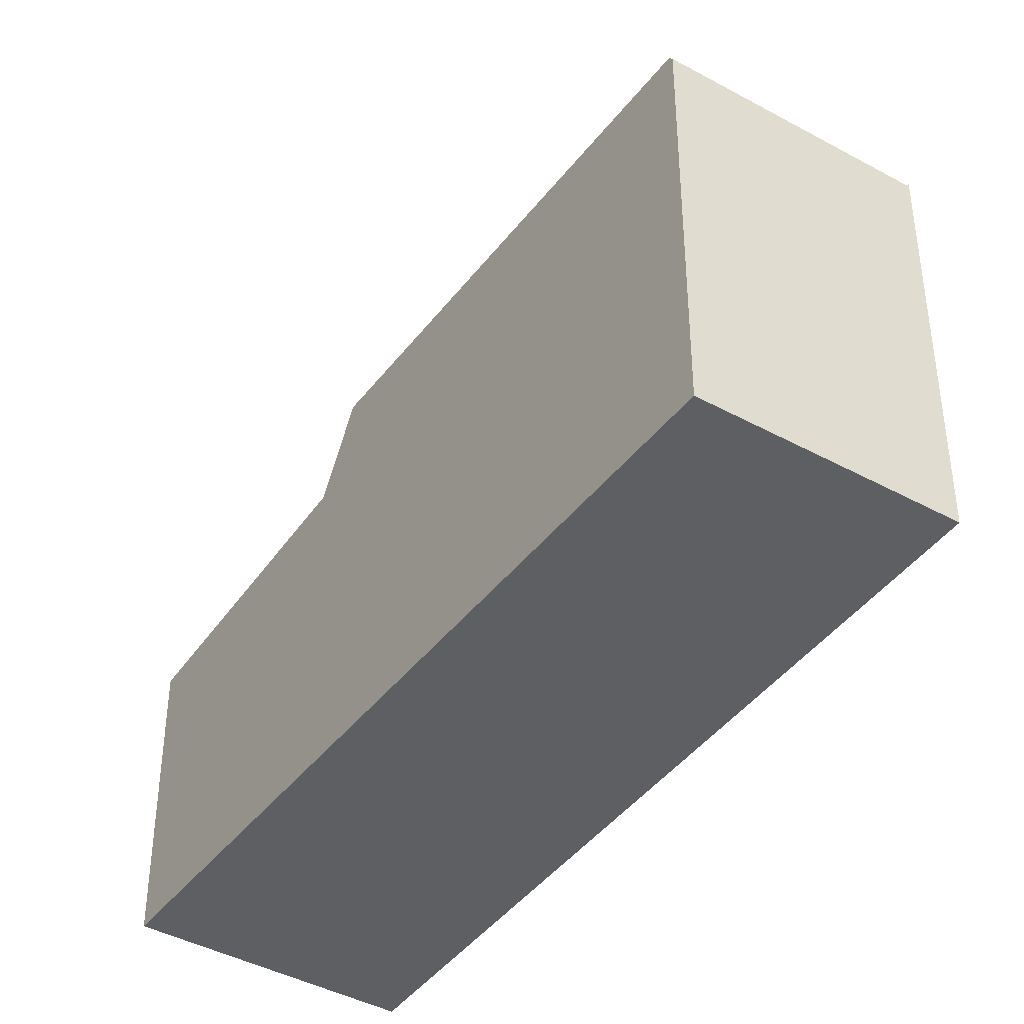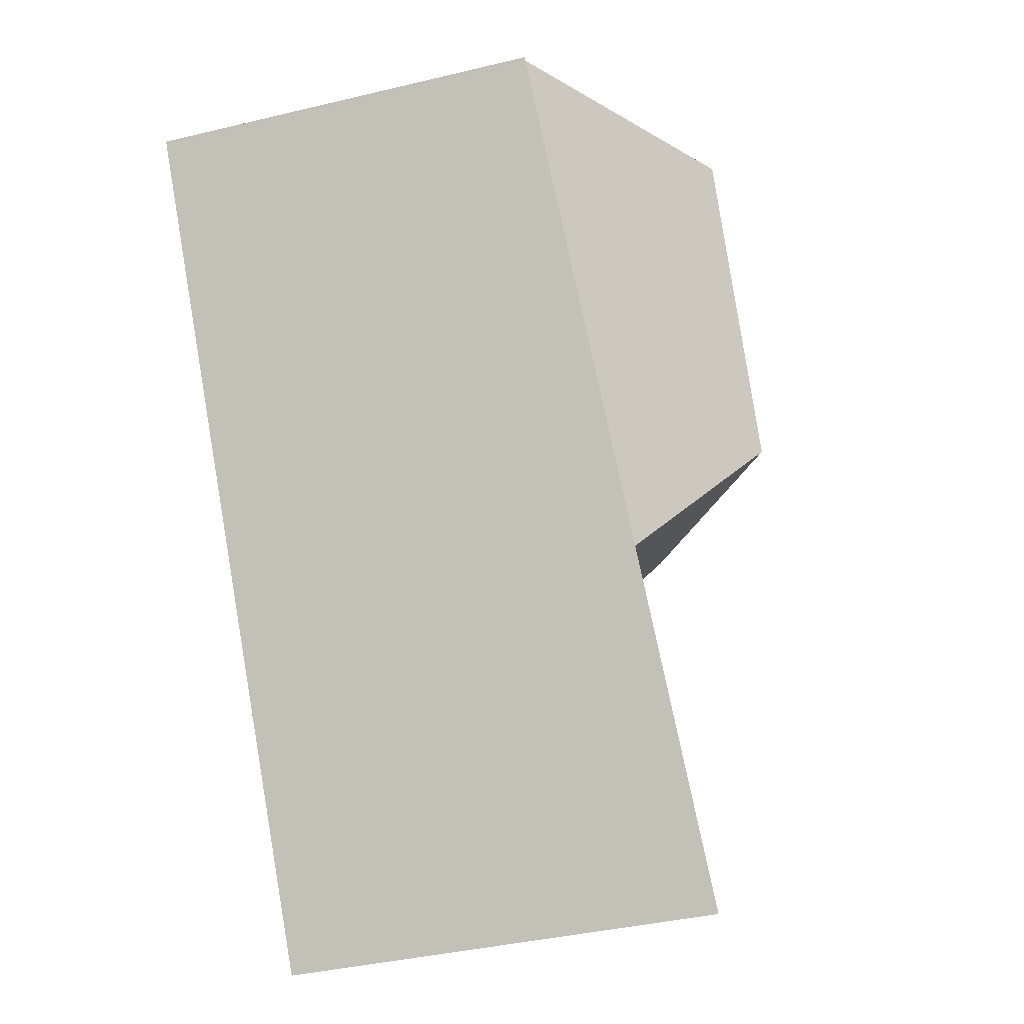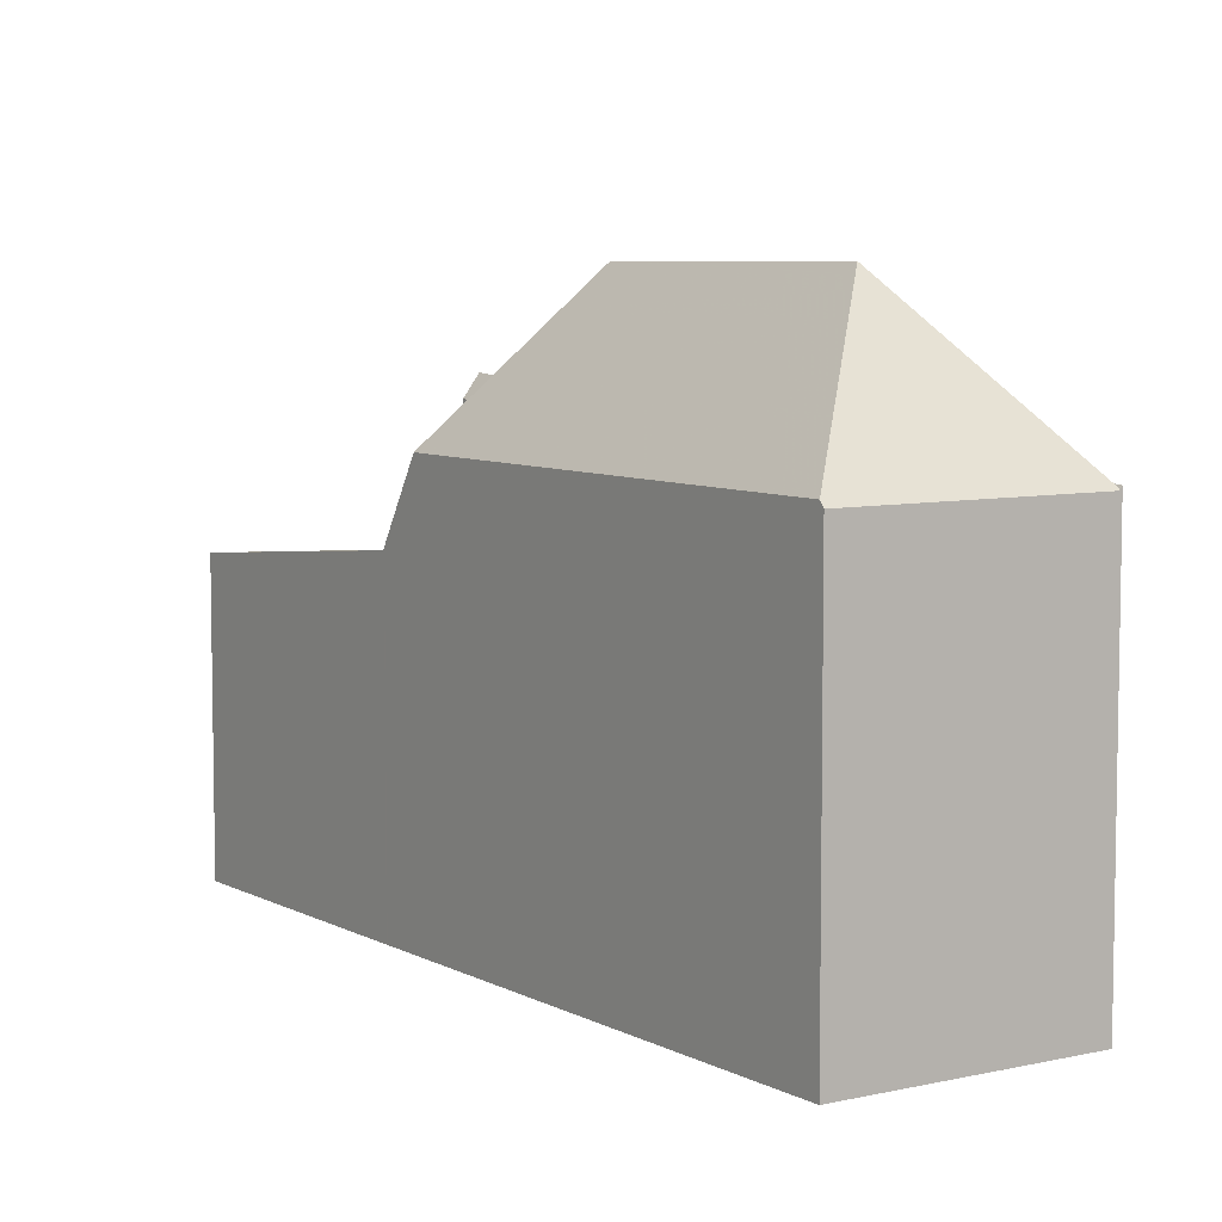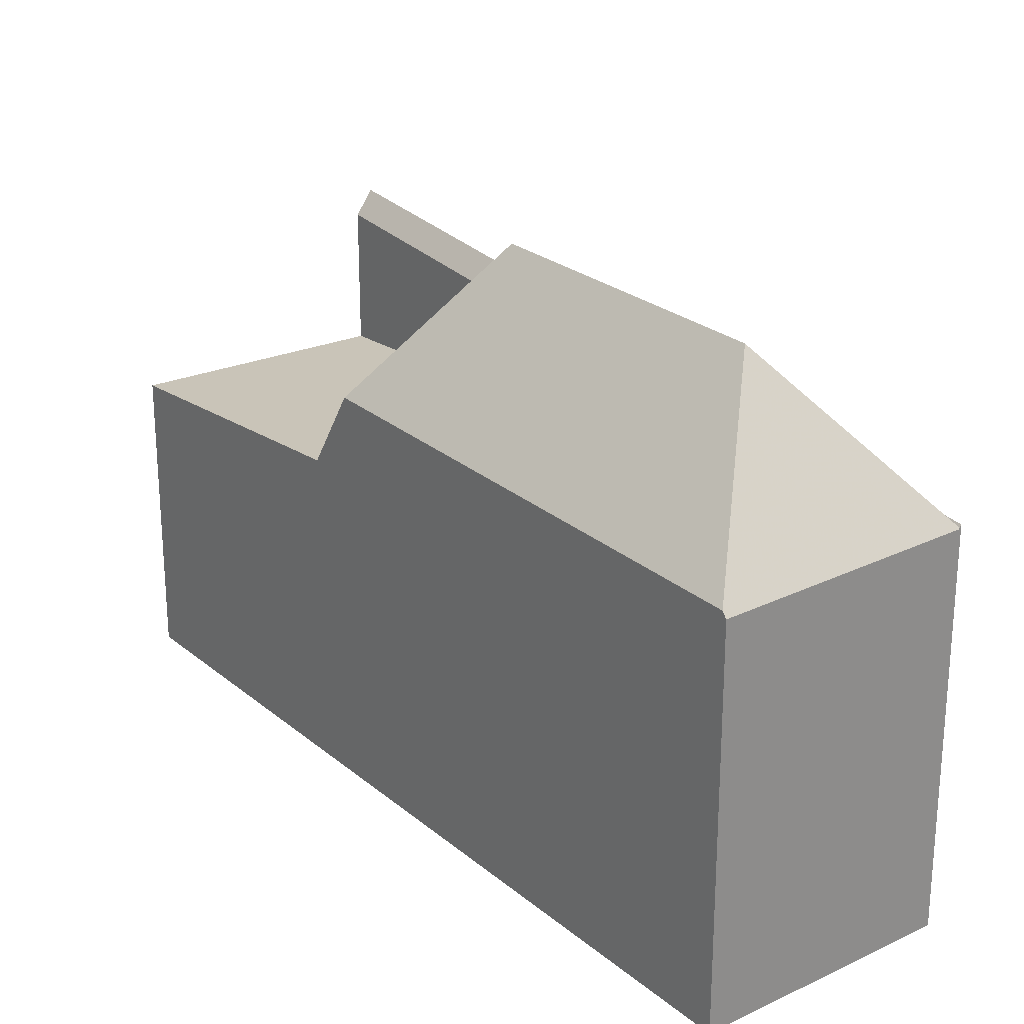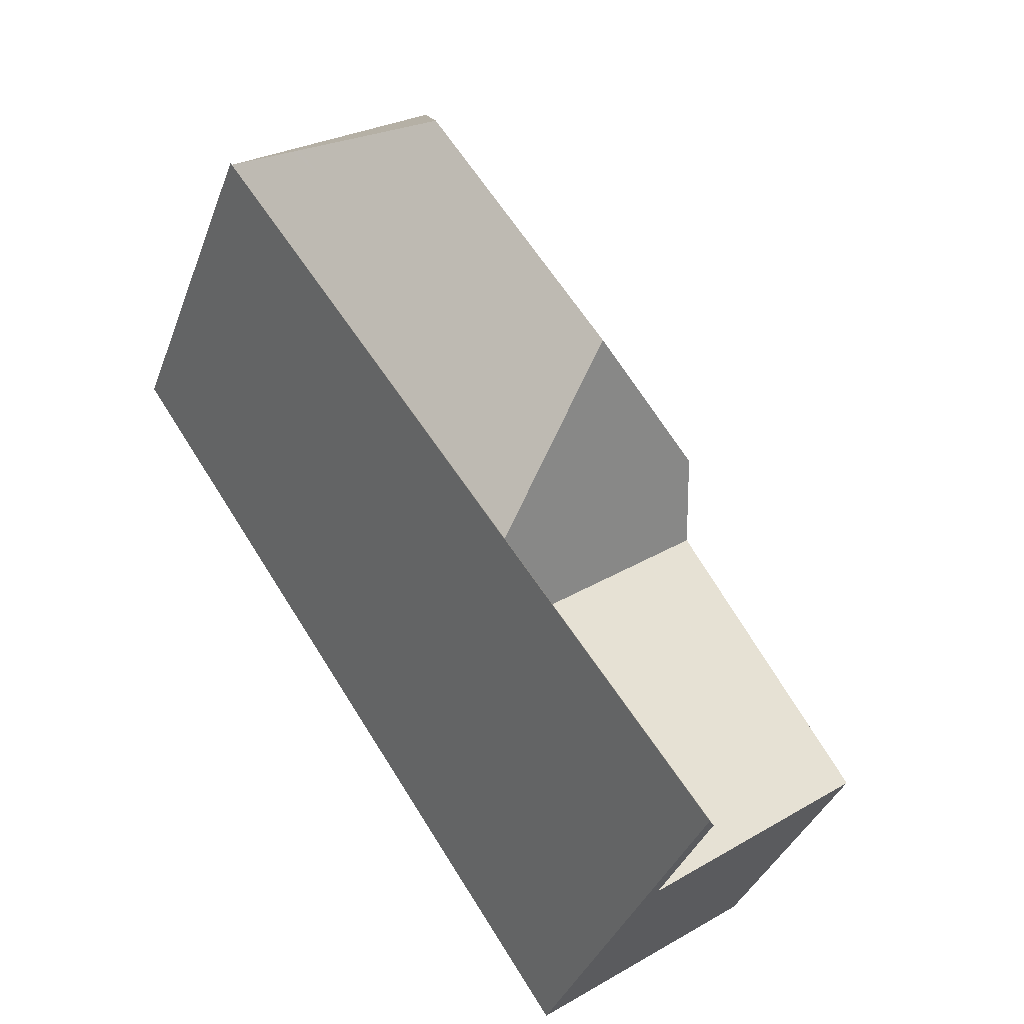
<metadata>
{"format":"obj","ext":"obj","renderer":"f3d","projection":"perspective","resolution":1024,"background":"white","views":[{"elev":-41.2,"azim":-178.4,"up":"+Z"},{"elev":-38.8,"azim":-73.2,"up":"+Y"},{"elev":6.6,"azim":-178.6,"up":"+Z"},{"elev":25.7,"azim":177.7,"up":"+Z"},{"elev":-36.8,"azim":-18.9,"up":"+Y"}]}
</metadata>
<code>
v -391.6 -735.2 5.888
v -401.7 -720.8 7.865
v -406 -723.8 7.954
v -396.1 -738.5 8.932
v -402.3 -724.3 11.02
v -398.7 -729.3 11
v -399.3 -730.8 9.377
v -404.7 -724 8.957
v -399.7 -732.2 7.944
v -405.9 -723.8 7.908
v -405.9 -723.8 7.908
v -395.8 -738.3 7.537
v -402.3 -724.3 11.02
v -398.7 -729.3 11
v -395.7 -729.3 8.036
v -401.7 -720.9 7.979
v -395.1 -730.1 6.416
v -398.1 -732.4 6.263
v -394.2 -737.1 5.757
v -395.1 -730.1 6.416
v -395.8 -738.3 5.677
v -395.1 -730.1 6.472
v -395.8 -738.3 6.323
v -402.3 -724.3 11.02
v -401.7 -720.9 7.979
v -405.9 -723.8 7.958
v -405.9 -723.8 7.908
v -405.9 -723.7 7.879
v -399.2 -733.2 6.207
v -399.3 -733.1 6.402
v -400.3 -732.2 8.515
v -399.7 -732.2 7.944
v -399.8 -732.3 7.84
v -398.7 -729.3 11
v -395.7 -729.3 8.036
v -401.9 -722 8.967
v -401.9 -722 8.967
v -399.3 -730.8 9.377
v -404.7 -724 8.957
v -397.1 -729.3 9.384
v -397.1 -729.3 9.384
v -398.1 -732.4 6.263
v -398.3 -732.3 6.419
v -405.9 -723.8 7.908
v -405.9 -723.7 7.879
v -399.7 -732.2 7.944
v -395.8 -738.3 8.454
v -399.9 -732.2 8.054
v -391.6 -735.2 5.888
v -395.1 -730.1 6.415
v -395.1 -730.1 6.415
v -395.1 -730.1 6.472
v -401.7 -720.9 7.985
v -401.7 -720.9 7.985
v -395.7 -729.3 8.042
v -395.7 -729.3 8.042
v -401.7 -720.8 7.865
v -403.3 -727.3 7.923
v -405.7 -723.8 8.104
v -400 -732.2 8.248
v -395.9 -738.3 8.655
v -403.3 -727.3 7.923
v -405.7 -723.8 8.104
v -405.8 -723.7 7.879
v -396 -730.8 6.371
v -392.6 -735.9 5.838
v -396 -730.7 6.457
v -396 -730.8 6.371
v -397 -729.3 9.312
v -397 -729.3 9.312
v -400.1 -724.7 9.123
v -401.9 -722 9.012
v -401.9 -722 9.012
v -401.9 -722 8.967
v -402.4 -721.3 7.867
v -398.9 -729.7 10.58
v -402.5 -724.3 10.86
v -398.9 -729.7 10.58
v -398.5 -730.3 9.379
v -397.4 -731.8 6.299
v -394 -736.9 5.767
v -397.5 -731.8 6.433
v -397.4 -731.8 6.299
v -402.5 -724.3 10.86
v -403.4 -723 8.962
v -403.8 -722.3 7.872
v -397.2 -729.3 9.46
v -392.5 -735.9 5.841
v -394.1 -733.6 6.081
v -402 -722.5 9.414
v -402 -722.5 9.414
v -402.2 -722.2 8.966
v -397.2 -729.3 9.46
v -402.7 -721.5 7.868
v -397.1 -729.3 9.383
v -396.1 -730.8 6.367
v -396.1 -730.8 6.367
v -396.1 -730.8 6.456
v -401 -730.5 7.936
v -405.5 -723.8 8.276
v -399.2 -733.2 6.207
v -395.8 -738.3 5.677
v -399.9 -732.2 8.054
v -395.8 -738.3 8.454
v -399.9 -732.2 8.054
v -399.8 -732.3 7.84
v -399.3 -733.1 6.402
v -399.2 -733.2 6.207
v -401 -730.5 7.936
v -405.5 -723.8 8.276
v -405.7 -723.6 7.878
v -402.1 -723.4 10.24
v -402.1 -723.4 10.24
v -402.7 -722.6 8.964
v -398 -729.3 10.28
v -403.2 -721.9 7.87
v -398 -729.3 10.28
v -397.7 -729.7 9.382
v -393.1 -736.3 5.813
v -396.6 -731.2 6.34
v -396.6 -731.2 6.34
v -396.6 -731.2 6.446
v -402.2 -723.8 10.62
v -402.2 -723.8 10.62
v -403 -722.7 8.963
v -398.6 -729.3 10.84
v -403.5 -722 7.871
v -398.6 -729.3 10.84
v -398.1 -730 9.38
v -397 -731.6 6.318
v -393.6 -736.7 5.786
v -397.1 -731.5 6.439
v -397 -731.6 6.318
v -399.2 -730.6 9.671
v -399.1 -730.7 9.377
v -398 -732.3 6.268
v -397.4 -733.3 6.167
v -398.1 -732.2 6.422
v -398 -732.3 6.268
v -399.2 -730.6 9.671
v -403.5 -724.1 10
v -403.5 -724.1 10
v -404 -723.4 8.96
v -404.4 -722.7 7.874
v -394.6 -737.4 5.737
v -398.1 -734.9 6.374
v -398.1 -734.9 6.027
v -398.1 -734.9 6.027
v -398.1 -734.9 7.709
v -398.1 -734.9 8.231
v -398.1 -734.9 8.231
v -400 -732.2 8.155
v -401.7 -729.8 8.086
v -395.7 -738.2 5.681
v -405.9 -723.8 7.915
v -405.9 -723.8 7.914
v -399.2 -730.8 9.377
v -399.3 -730.8 9.451
v -398.1 -732.4 6.282
v -398.2 -732.3 6.421
v -398.1 -732.4 6.263
v -394.9 -736.9 5.782
v -398.1 -732.4 6.263
v -399.3 -730.8 9.451
v -404 -724.1 9.567
v -404.3 -723.7 8.959
v -404 -724.1 9.567
v -404.8 -722.9 7.875
v -394.6 -737.4 5.738
v -399.5 -731.6 8.637
v -404.2 -724.6 8.995
v -399.5 -731.6 8.637
v -399 -732.3 7.207
v -398.7 -732.8 6.234
v -395.3 -737.9 5.703
v -398.7 -732.8 6.234
v -398.8 -732.7 6.411
v -404.6 -724 9.026
v -404.6 -724 9.026
v -404.7 -723.9 8.957
v -405.1 -723.2 7.876
v -399.6 -731.7 8.454
v -399.2 -732.3 7.402
v -398.8 -732.9 6.228
v -395.4 -738 5.697
v -398.8 -732.9 6.228
v -398.9 -732.8 6.409
v -399.6 -731.7 8.454
v -404.8 -723.9 8.854
v -404.8 -723.9 8.854
v -405.3 -723.3 7.877
v -398.8 -729.3 10.93
v -399.7 -728 11
v -398.8 -729.3 10.93
v -398.2 -730.1 9.38
v -397.2 -731.7 6.31
v -393.8 -736.8 5.779
v -397.2 -731.6 6.437
v -397.2 -731.7 6.31
v -402.3 -724.1 10.84
v -402.3 -724.1 10.84
v -403.1 -722.8 8.962
v -399.7 -728 11
v -403.6 -722.1 7.871
v -391.6 -735.2 5.888
v -391.6 -735.2 5.888
v -391.6 -735.2 0
v -391.6 -735.2 0
v -401.7 -720.9 7.979
v -401.7 -720.8 7.865
v -401.7 -720.8 -8.882e-16
v -401.7 -720.9 0
v -405.9 -723.8 7.914
v -406 -723.8 7.954
v -406 -723.8 8.882e-16
v -405.9 -723.8 8.882e-16
v -400.3 -732.2 8.515
v -396.1 -738.5 8.932
v -396.1 -738.5 1.776e-15
v -400.3 -732.2 0
v -405.9 -723.7 7.879
v -405.9 -723.8 7.908
v -405.9 -723.8 0
v -405.9 -723.7 0
v -395.1 -730.1 6.472
v -395.7 -729.3 8.036
v -395.7 -729.3 0
v -395.1 -730.1 0
v -391.6 -735.2 5.888
v -395.1 -730.1 6.416
v -395.1 -730.1 -8.882e-16
v -391.6 -735.2 0
v -394.6 -737.4 5.738
v -394.2 -737.1 5.757
v -394.2 -737.1 0
v -394.6 -737.4 8.882e-16
v -395.1 -730.1 6.416
v -395.1 -730.1 6.472
v -395.1 -730.1 0
v -395.1 -730.1 -8.882e-16
v -395.7 -729.3 8.036
v -401.7 -720.9 7.979
v -401.7 -720.9 0
v -395.7 -729.3 0
v -406 -723.8 7.954
v -405.9 -723.8 7.958
v -405.9 -723.8 0
v -406 -723.8 8.882e-16
v -405.9 -723.8 7.958
v -400.3 -732.2 8.515
v -400.3 -732.2 0
v -405.9 -723.8 0
v -405.8 -723.7 7.879
v -405.9 -723.7 7.879
v -405.9 -723.7 0
v -405.8 -723.7 0
v -392.5 -735.9 5.841
v -391.6 -735.2 5.888
v -391.6 -735.2 0
v -392.5 -735.9 0
v -401.7 -720.8 7.865
v -401.7 -720.8 7.865
v -401.7 -720.8 0
v -401.7 -720.8 -8.882e-16
v -396.1 -738.5 8.932
v -395.9 -738.3 8.655
v -395.9 -738.3 0
v -396.1 -738.5 1.776e-15
v -405.7 -723.6 7.878
v -405.8 -723.7 7.879
v -405.8 -723.7 0
v -405.7 -723.6 -8.882e-16
v -393.1 -736.3 5.813
v -392.6 -735.9 5.838
v -392.6 -735.9 8.882e-16
v -393.1 -736.3 8.882e-16
v -401.7 -720.8 7.865
v -402.4 -721.3 7.867
v -402.4 -721.3 0
v -401.7 -720.8 0
v -394.2 -737.1 5.757
v -394 -736.9 5.767
v -394 -736.9 0
v -394.2 -737.1 0
v -403.6 -722.1 7.871
v -403.8 -722.3 7.872
v -403.8 -722.3 8.882e-16
v -403.6 -722.1 0
v -392.6 -735.9 5.838
v -392.5 -735.9 5.841
v -392.5 -735.9 0
v -392.6 -735.9 8.882e-16
v -402.4 -721.3 7.867
v -402.7 -721.5 7.868
v -402.7 -721.5 -8.882e-16
v -402.4 -721.3 0
v -395.9 -738.3 8.655
v -395.8 -738.3 8.454
v -395.8 -738.3 0
v -395.9 -738.3 0
v -405.3 -723.3 7.877
v -405.7 -723.6 7.878
v -405.7 -723.6 -8.882e-16
v -405.3 -723.3 8.882e-16
v -402.7 -721.5 7.868
v -403.2 -721.9 7.87
v -403.2 -721.9 8.882e-16
v -402.7 -721.5 -8.882e-16
v -393.6 -736.7 5.786
v -393.1 -736.3 5.813
v -393.1 -736.3 8.882e-16
v -393.6 -736.7 0
v -403.2 -721.9 7.87
v -403.5 -722 7.871
v -403.5 -722 0
v -403.2 -721.9 8.882e-16
v -393.8 -736.8 5.779
v -393.6 -736.7 5.786
v -393.6 -736.7 0
v -393.8 -736.8 8.882e-16
v -403.8 -722.3 7.872
v -404.4 -722.7 7.874
v -404.4 -722.7 -8.882e-16
v -403.8 -722.3 8.882e-16
v -395.3 -737.9 5.703
v -394.6 -737.4 5.737
v -394.6 -737.4 -8.882e-16
v -395.3 -737.9 -8.882e-16
v -395.8 -738.3 5.677
v -395.7 -738.2 5.681
v -395.7 -738.2 -8.882e-16
v -395.8 -738.3 -8.882e-16
v -405.9 -723.8 7.908
v -405.9 -723.8 7.914
v -405.9 -723.8 8.882e-16
v -405.9 -723.8 0
v -404.4 -722.7 7.874
v -404.8 -722.9 7.875
v -404.8 -722.9 -8.882e-16
v -404.4 -722.7 -8.882e-16
v -394.6 -737.4 5.737
v -394.6 -737.4 5.738
v -394.6 -737.4 8.882e-16
v -394.6 -737.4 -8.882e-16
v -395.4 -738 5.697
v -395.3 -737.9 5.703
v -395.3 -737.9 -8.882e-16
v -395.4 -738 -8.882e-16
v -404.8 -722.9 7.875
v -405.1 -723.2 7.876
v -405.1 -723.2 0
v -404.8 -722.9 -8.882e-16
v -395.7 -738.2 5.681
v -395.4 -738 5.697
v -395.4 -738 -8.882e-16
v -395.7 -738.2 -8.882e-16
v -405.1 -723.2 7.876
v -405.3 -723.3 7.877
v -405.3 -723.3 8.882e-16
v -405.1 -723.2 0
v -394 -736.9 5.767
v -393.8 -736.8 5.779
v -393.8 -736.8 8.882e-16
v -394 -736.9 0
v -403.5 -722 7.871
v -403.6 -722.1 7.871
v -403.6 -722.1 0
v -403.5 -722 0
v -406 -723.8 0
v -401.7 -720.8 0
v -391.6 -735.2 0
v -396.1 -738.5 0
f 50 17 1 49
f 52 22 20 51
f 147 29 30 146
f 193 6 192
f 171 7 170
f 61 4 31 60
f 158 134 135 157
f 146 30 33 149
f 71 36 53 55 70
f 156 11 27 155
f 27 11 28
f 155 27 62 153
f 74 37 73
f 56 15 22 52
f 72 36 71
f 75 57 54 37 74
f 149 33 48 150
f 137 18 136
f 160 138 139 42 159
f 53 25 35 55
f 157 135 138 160
f 57 2 16 54
f 58 10 59
f 152 103 151
f 153 62 109 103 152
f 63 44 45 64
f 89 65 50 49 88
f 67 52 51 68
f 69 56 52 67
f 70 41 71
f 125 114 113 124
f 123 112 115 126
f 127 116 114 125
f 141 77 76 140
f 87 40 95
f 96 65 89
f 98 67 68 97
f 95 40 69 67 98
f 143 85 84 142
f 144 86 85 143
f 88 66 89
f 92 74 73 91
f 90 72 71 41 93
f 94 75 74 92
f 117 87 95 118
f 120 96 89 66 119
f 122 98 97 121
f 118 95 98 122
f 99 58 59 100
f 161 18 137 162
f 105 46 106
f 187 107 106 46 183
f 109 32 103
f 159 42 163
f 110 63 64 111
f 114 92 91 113
f 112 90 93 115
f 116 94 92 114
f 195 79 78 194
f 197 81 80 196
f 199 83 82 198
f 198 82 79 195
f 202 125 124 201
f 200 123 126 34 203
f 204 127 125 202
f 128 117 118 129
f 130 120 119 131
f 132 122 121 133
f 129 118 122 132
f 134 78 79 135
f 136 80 81 19 137
f 138 82 83 139
f 135 79 82 138
f 178 165 164 7 171
f 180 166 167 179
f 181 168 166 180
f 162 137 19 169
f 146 23 21 147
f 149 12 23 146
f 150 47 12 149
f 151 104 61 60 152
f 152 60 153
f 154 102 148
f 155 26 3 156
f 153 60 31 26 155
f 157 38 158
f 159 43 160
f 183 46 182
f 185 154 148 101 184
f 186 108 107 187
f 165 141 140 164
f 166 143 142 167
f 168 144 143 166
f 169 145 162
f 189 8 171 170 188
f 172 38 157 160 43 173
f 174 161 162 145 175
f 177 43 159 163 176
f 173 43 177
f 171 8 178
f 179 39 180
f 191 181 180 39 190
f 182 172 173 183
f 184 174 175 185
f 187 177 176 186
f 188 9 99 100 189
f 190 110 111 191
f 183 173 177 187
f 192 76 77 5 193
f 194 14 128 129 195
f 196 130 131 197
f 198 132 133 199
f 195 129 132 198
f 201 13 84 85 202
f 203 24 200
f 202 85 86 204
f 206 207 208 205
f 210 211 212 209
f 214 215 216 213
f 218 219 220 217
f 222 223 224 221
f 226 227 228 225
f 230 231 232 229
f 234 235 236 233
f 238 239 240 237
f 242 243 244 241
f 246 247 248 245
f 250 251 252 249
f 254 255 256 253
f 258 259 260 257
f 262 263 264 261
f 266 267 268 265
f 270 271 272 269
f 274 275 276 273
f 278 279 280 277
f 282 283 284 281
f 286 287 288 285
f 290 291 292 289
f 294 295 296 293
f 298 299 300 297
f 302 303 304 301
f 306 307 308 305
f 310 311 312 309
f 314 315 316 313
f 318 319 320 317
f 322 323 324 321
f 326 327 328 325
f 330 331 332 329
f 334 335 336 333
f 338 339 340 337
f 342 343 344 341
f 346 347 348 345
f 350 351 352 349
f 354 355 356 353
f 358 359 360 357
f 362 363 364 361
f 366 367 368 365
f 370 371 372 369

</code>
